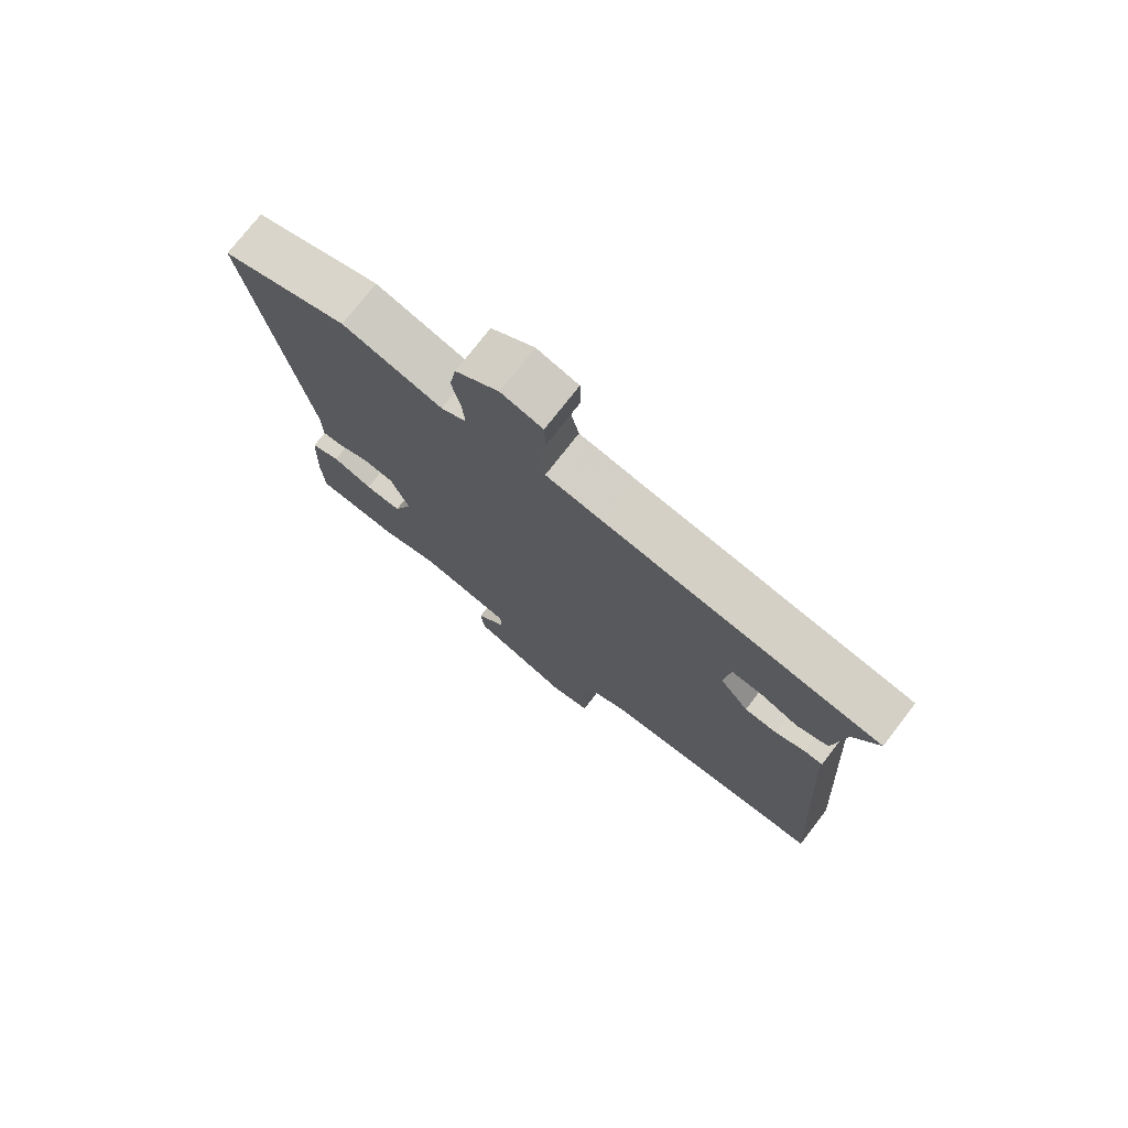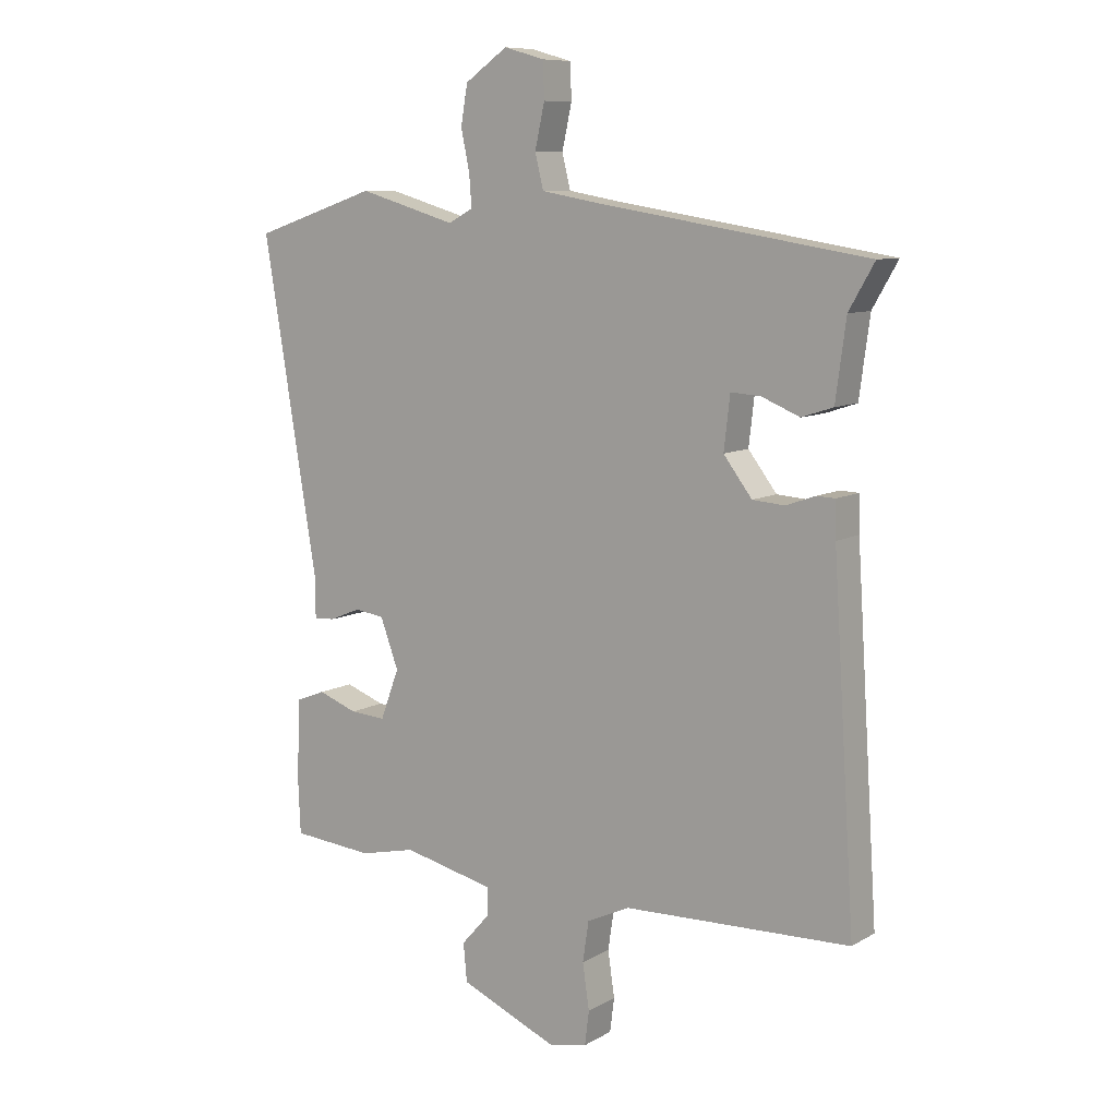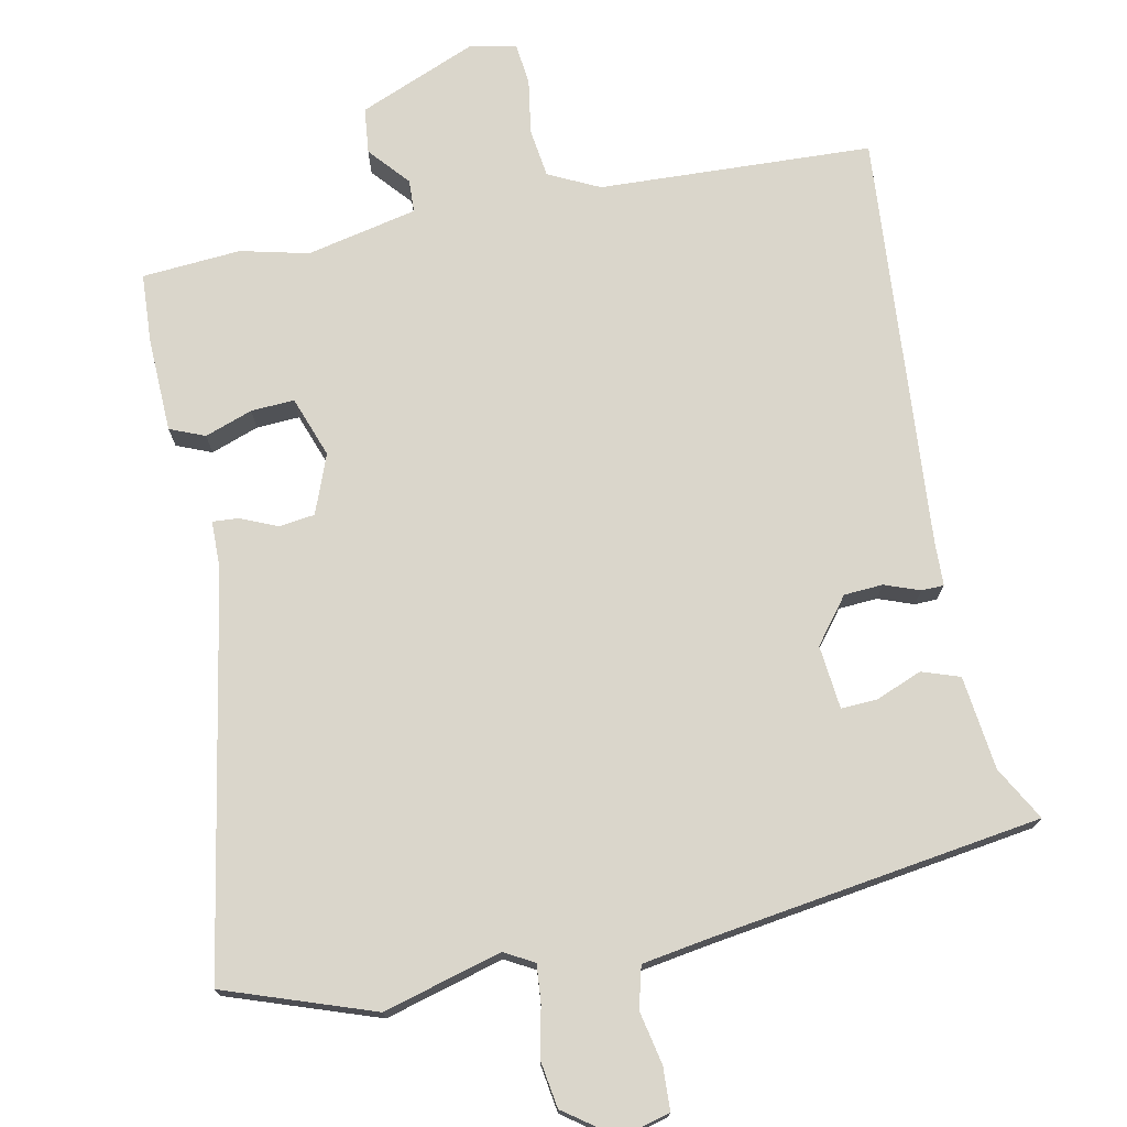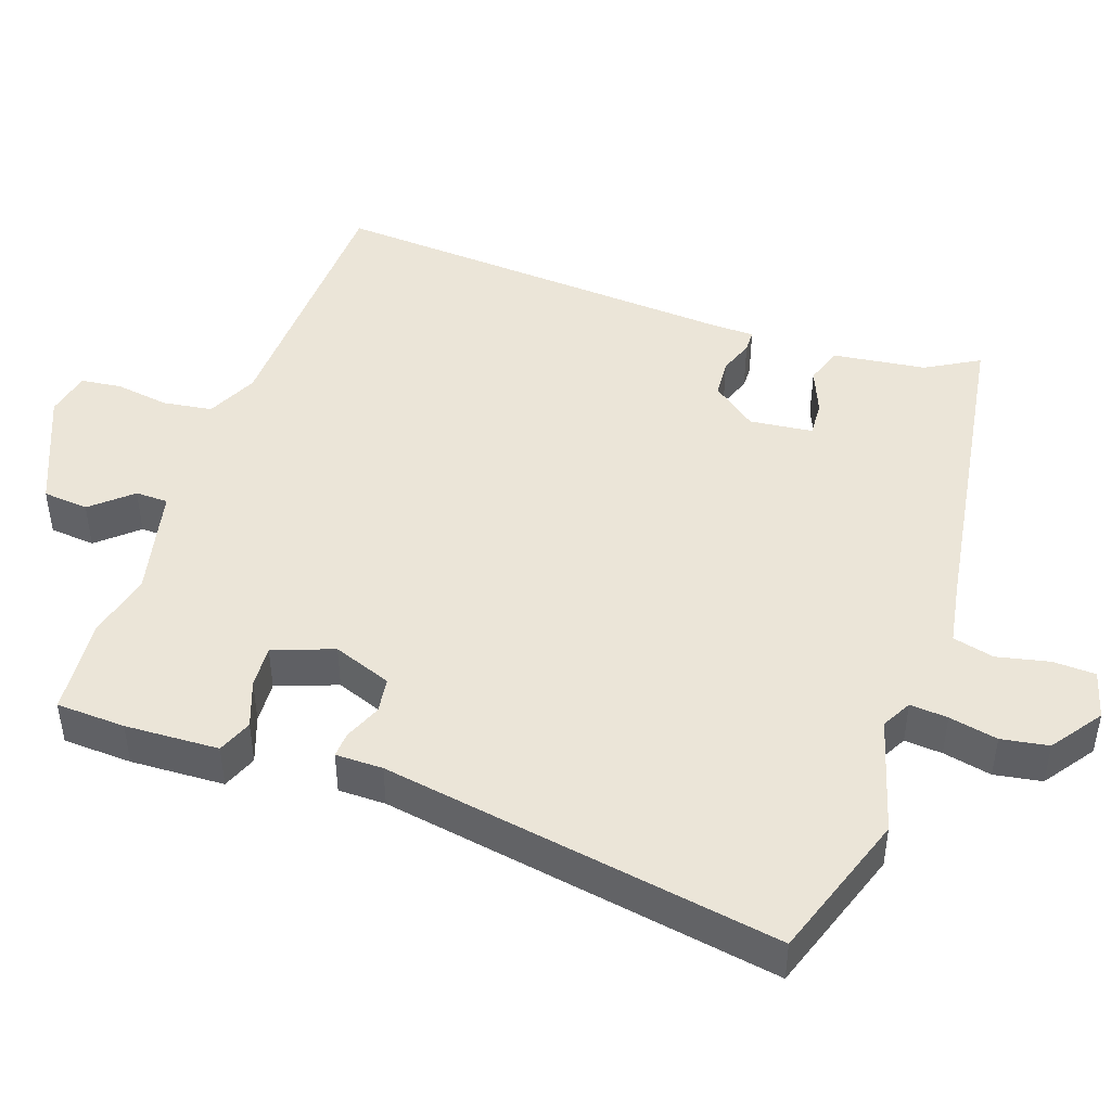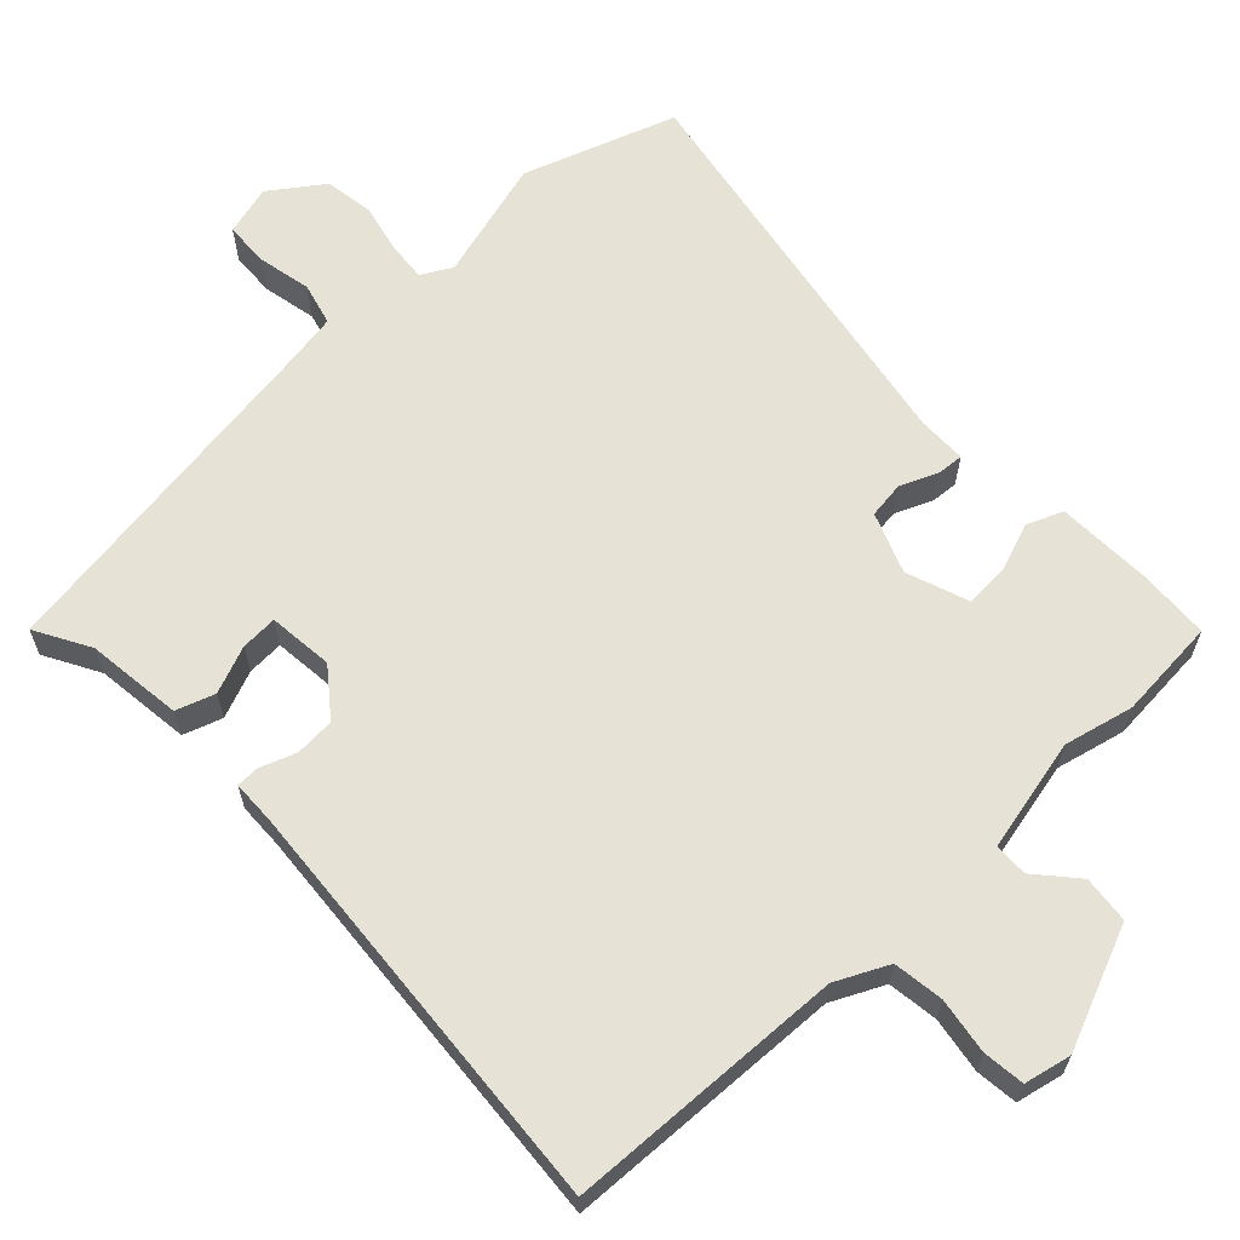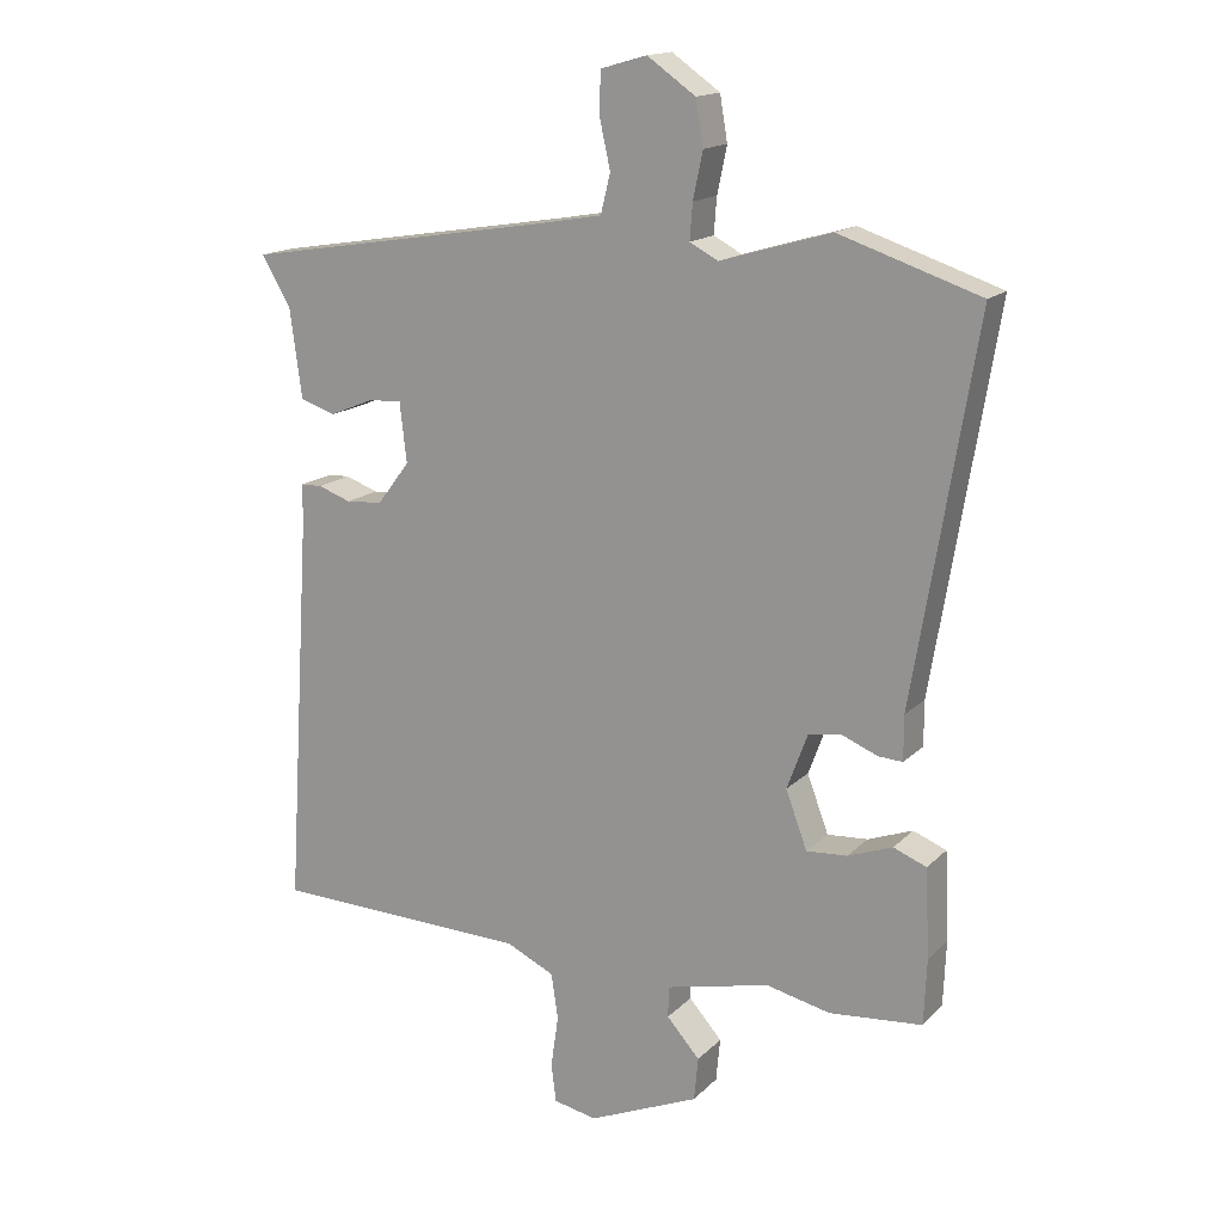
<metadata>
{"format":"obj","ext":"obj","renderer":"f3d","projection":"perspective","resolution":1024,"background":"white","views":[{"elev":75.4,"azim":37.8,"up":"+Z"},{"elev":9.2,"azim":34.5,"up":"+Z"},{"elev":74.0,"azim":-10.7,"up":"+Y"},{"elev":45.8,"azim":-70.7,"up":"+Y"},{"elev":63.7,"azim":137.2,"up":"+Y"},{"elev":15.9,"azim":-151.6,"up":"+Z"}]}
</metadata>
<code>
v -0.387 0.07 -0.51
v -0.522 0.07 -0.498
v -0.526 0.07 -0.403
v -0.52 0.07 -0.274
v -0.472 0.07 -0.255
v -0.407 0.07 -0.279
v -0.348 0.07 -0.283
v -0.317 0.07 -0.2
v -0.347 0.07 -0.119
v -0.396 0.07 -0.112
v -0.447 0.07 -0.133
v -0.482 0.07 -0.135
v -0.482 0.07 -0.07
v -0.572 0.07 0.476
v -0.368 0.07 0.544
v -0.207 0.07 0.497
v -0.166 0.07 0.519
v -0.17 0.07 0.571
v -0.184 0.07 0.638
v -0.173 0.07 0.703
v -0.103 0.07 0.752
v -0.036 0.07 0.733
v -0.034 0.07 0.674
v -0.05 0.07 0.602
v -0.036 0.07 0.545
v 0.055 0.07 0.529
v 0.506 0.07 0.457
v 0.464 0.07 0.384
v 0.447 0.07 0.256
v 0.395 0.07 0.239
v 0.332 0.07 0.265
v 0.283 0.07 0.268
v 0.273 0.07 0.181
v 0.32 0.07 0.119
v 0.373 0.07 0.115
v 0.421 0.07 0.132
v 0.452 0.07 0.131
v 0.453 0.07 0.072
v 0.49 0.07 -0.5
v 0.116 0.07 -0.511
v 0.046 0.07 -0.544
v 0.036 0.07 -0.611
v 0.047 0.07 -0.686
v 0.04 0.07 -0.742
v -0.023 0.07 -0.755
v -0.184 0.07 -0.686
v -0.19 0.07 -0.623
v -0.142 0.07 -0.569
v -0.143 0.07 -0.524
v -0.294 0.07 -0.489
v -0.387 0 -0.51
v -0.522 0 -0.498
v -0.526 0 -0.403
v -0.52 0 -0.274
v -0.472 0 -0.255
v -0.407 0 -0.279
v -0.348 0 -0.283
v -0.317 0 -0.2
v -0.347 0 -0.119
v -0.396 0 -0.112
v -0.447 0 -0.133
v -0.482 0 -0.135
v -0.482 0 -0.07
v -0.572 0 0.476
v -0.368 0 0.544
v -0.207 0 0.497
v -0.166 0 0.519
v -0.17 0 0.571
v -0.184 0 0.638
v -0.173 0 0.703
v -0.103 0 0.752
v -0.036 0 0.733
v -0.034 0 0.674
v -0.05 0 0.602
v -0.036 0 0.545
v 0.055 0 0.529
v 0.506 0 0.457
v 0.464 0 0.384
v 0.447 0 0.256
v 0.395 0 0.239
v 0.332 0 0.265
v 0.283 0 0.268
v 0.273 0 0.181
v 0.32 0 0.119
v 0.373 0 0.115
v 0.421 0 0.132
v 0.452 0 0.131
v 0.453 0 0.072
v 0.49 0 -0.5
v 0.116 0 -0.511
v 0.046 0 -0.544
v 0.036 0 -0.611
v 0.047 0 -0.686
v 0.04 0 -0.742
v -0.023 0 -0.755
v -0.184 0 -0.686
v -0.19 0 -0.623
v -0.142 0 -0.569
v -0.143 0 -0.524
v -0.294 0 -0.489
f 46 47 48
f 45 46 48
f 44 45 48
f 43 44 48
f 42 43 48
f 41 42 48 49
f 40 41 49 50
f 38 39 40 50
f 1 2 3
f 50 1 3
f 38 50 3
f 37 38 3
f 36 37 3
f 35 36 3
f 28 29 30 31
f 28 31 32
f 27 28 32
f 26 27 32
f 25 26 32 33
f 22 23 24
f 21 22 24
f 20 21 24
f 19 20 24
f 18 19 24
f 17 18 24 25
f 25 33 34
f 17 25 34
f 16 17 34
f 15 16 34
f 14 15 34
f 13 14 34
f 10 11 12 13
f 3 4 5 6
f 3 6 7
f 35 3 7
f 13 34 35
f 10 13 35
f 9 10 35
f 8 9 35
f 7 8 35
f 98 97 96
f 98 96 95
f 98 95 94
f 98 94 93
f 98 93 92
f 99 98 92 91
f 100 99 91 90
f 100 90 89 88
f 53 52 51
f 53 51 100
f 53 100 88
f 53 88 87
f 53 87 86
f 53 86 85
f 81 80 79 78
f 82 81 78
f 82 78 77
f 82 77 76
f 83 82 76 75
f 74 73 72
f 74 72 71
f 74 71 70
f 74 70 69
f 74 69 68
f 75 74 68 67
f 84 83 75
f 84 75 67
f 84 67 66
f 84 66 65
f 84 65 64
f 84 64 63
f 63 62 61 60
f 56 55 54 53
f 57 56 53
f 57 53 85
f 85 84 63
f 85 63 60
f 85 60 59
f 85 59 58
f 85 58 57
f 1 51 52 2
f 2 52 53 3
f 3 53 54 4
f 4 54 55 5
f 5 55 56 6
f 6 56 57 7
f 7 57 58 8
f 8 58 59 9
f 9 59 60 10
f 10 60 61 11
f 11 61 62 12
f 12 62 63 13
f 13 63 64 14
f 14 64 65 15
f 15 65 66 16
f 16 66 67 17
f 17 67 68 18
f 18 68 69 19
f 19 69 70 20
f 20 70 71 21
f 21 71 72 22
f 22 72 73 23
f 23 73 74 24
f 24 74 75 25
f 25 75 76 26
f 26 76 77 27
f 27 77 78 28
f 28 78 79 29
f 29 79 80 30
f 30 80 81 31
f 31 81 82 32
f 32 82 83 33
f 33 83 84 34
f 34 84 85 35
f 35 85 86 36
f 36 86 87 37
f 37 87 88 38
f 38 88 89 39
f 39 89 90 40
f 40 90 91 41
f 41 91 92 42
f 42 92 93 43
f 43 93 94 44
f 44 94 95 45
f 45 95 96 46
f 46 96 97 47
f 47 97 98 48
f 48 98 99 49
f 49 99 100 50
f 50 100 51 1

</code>
